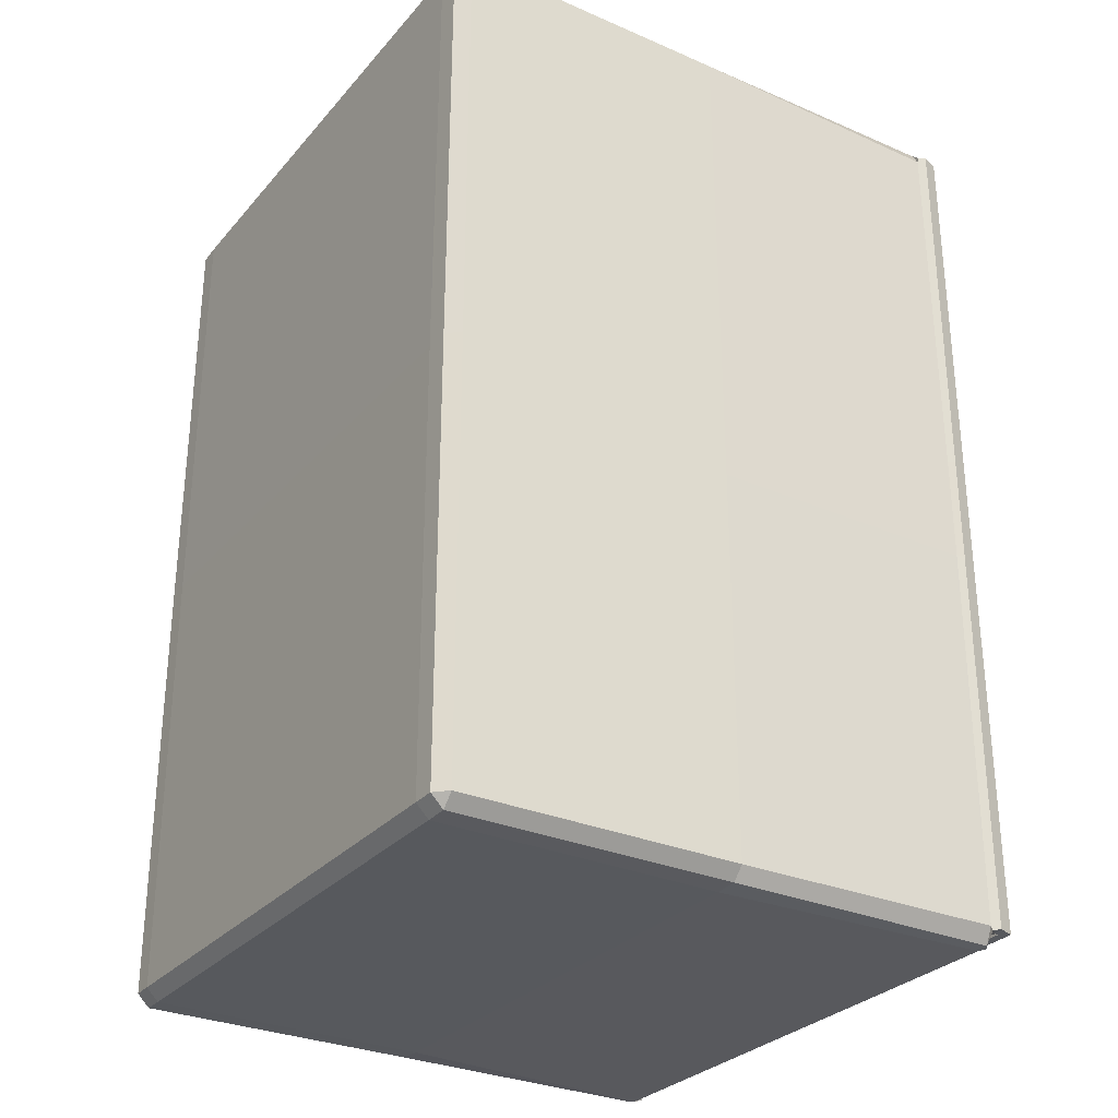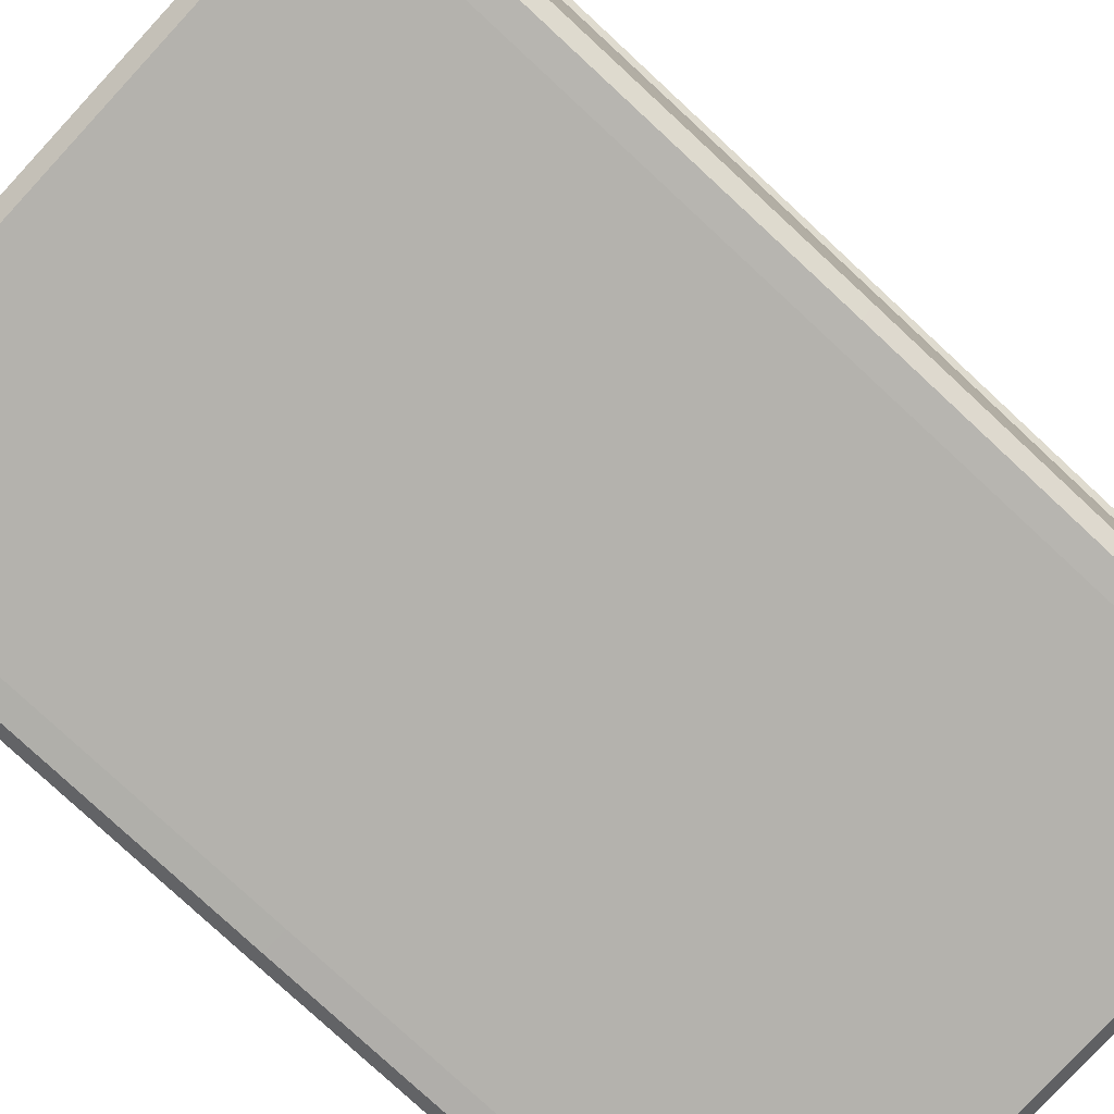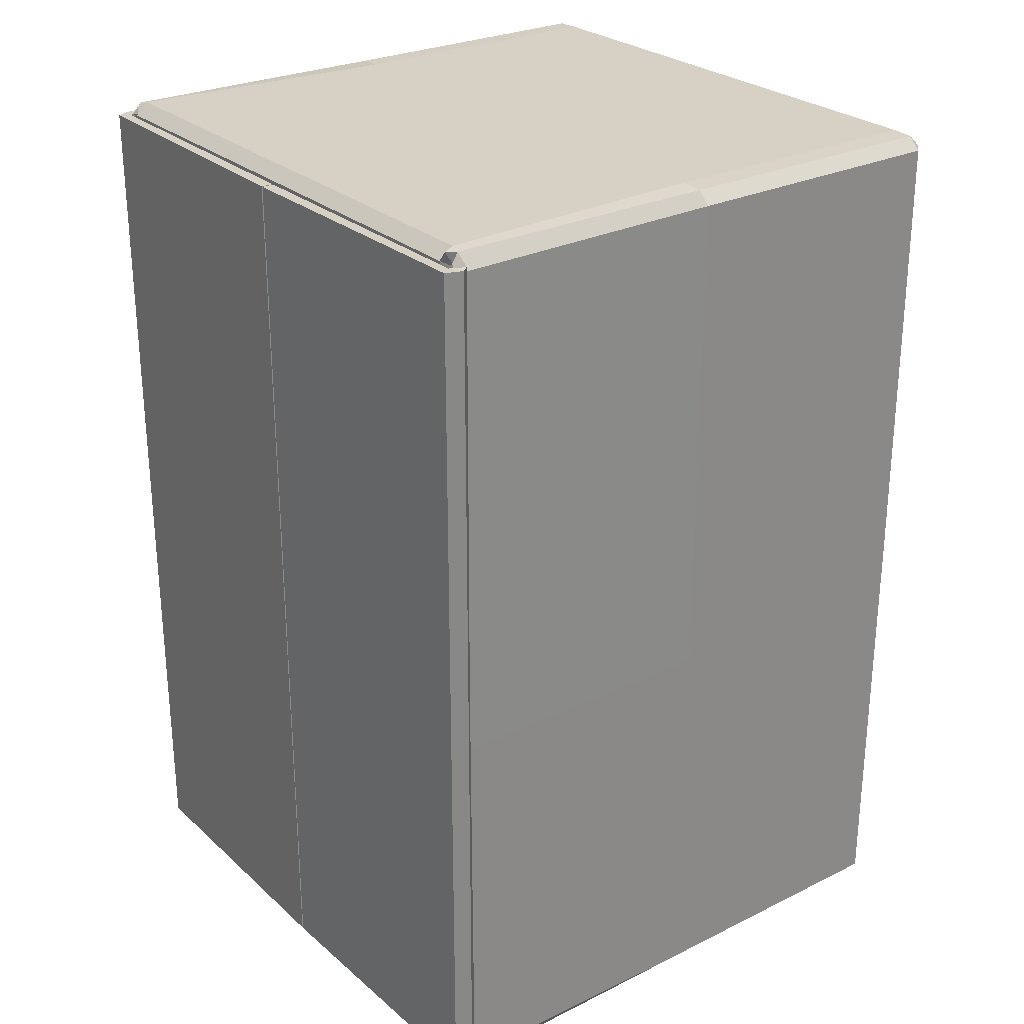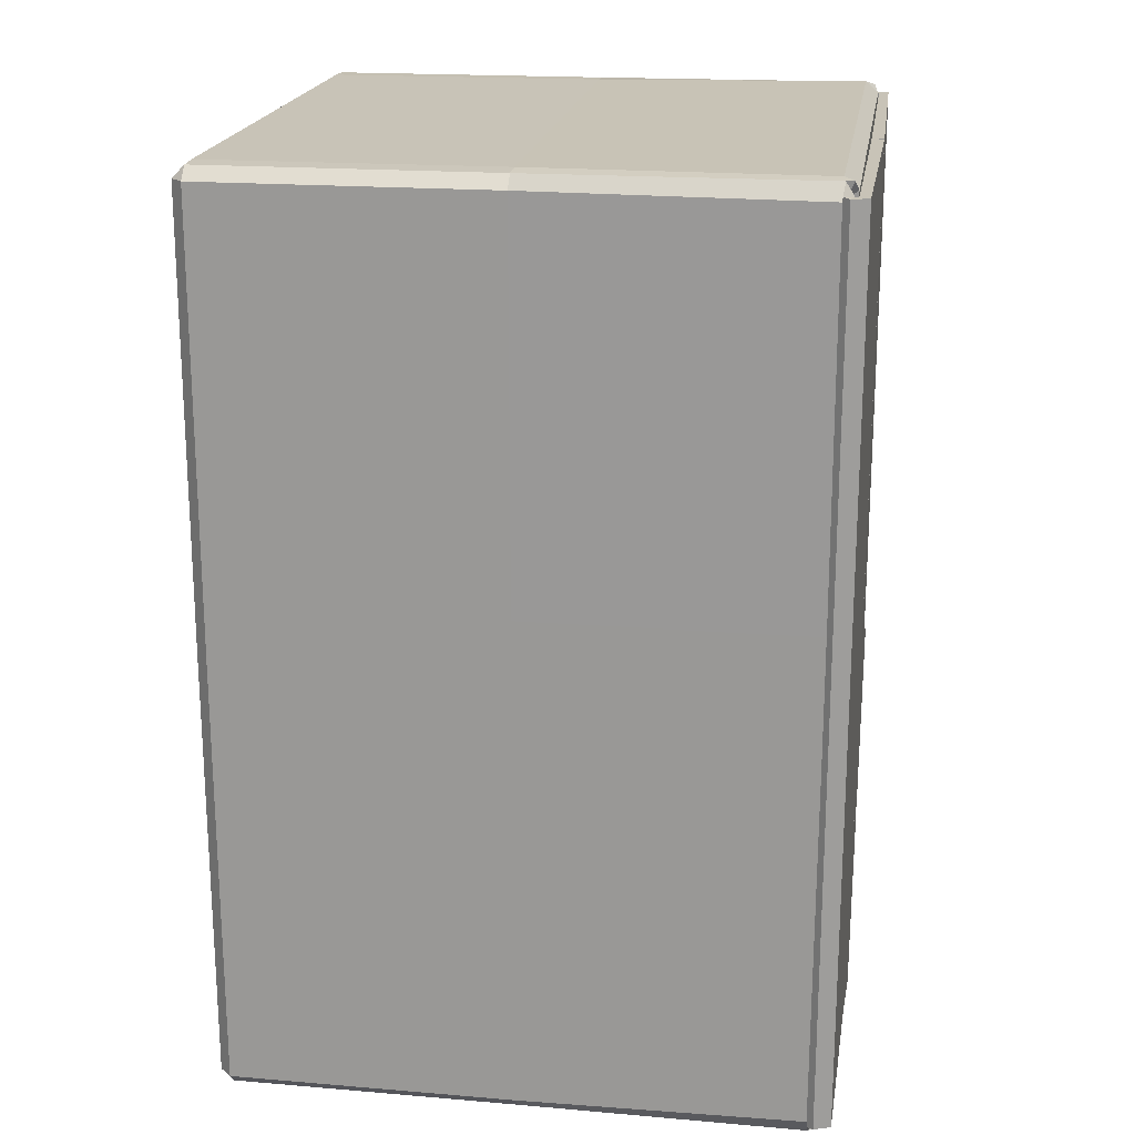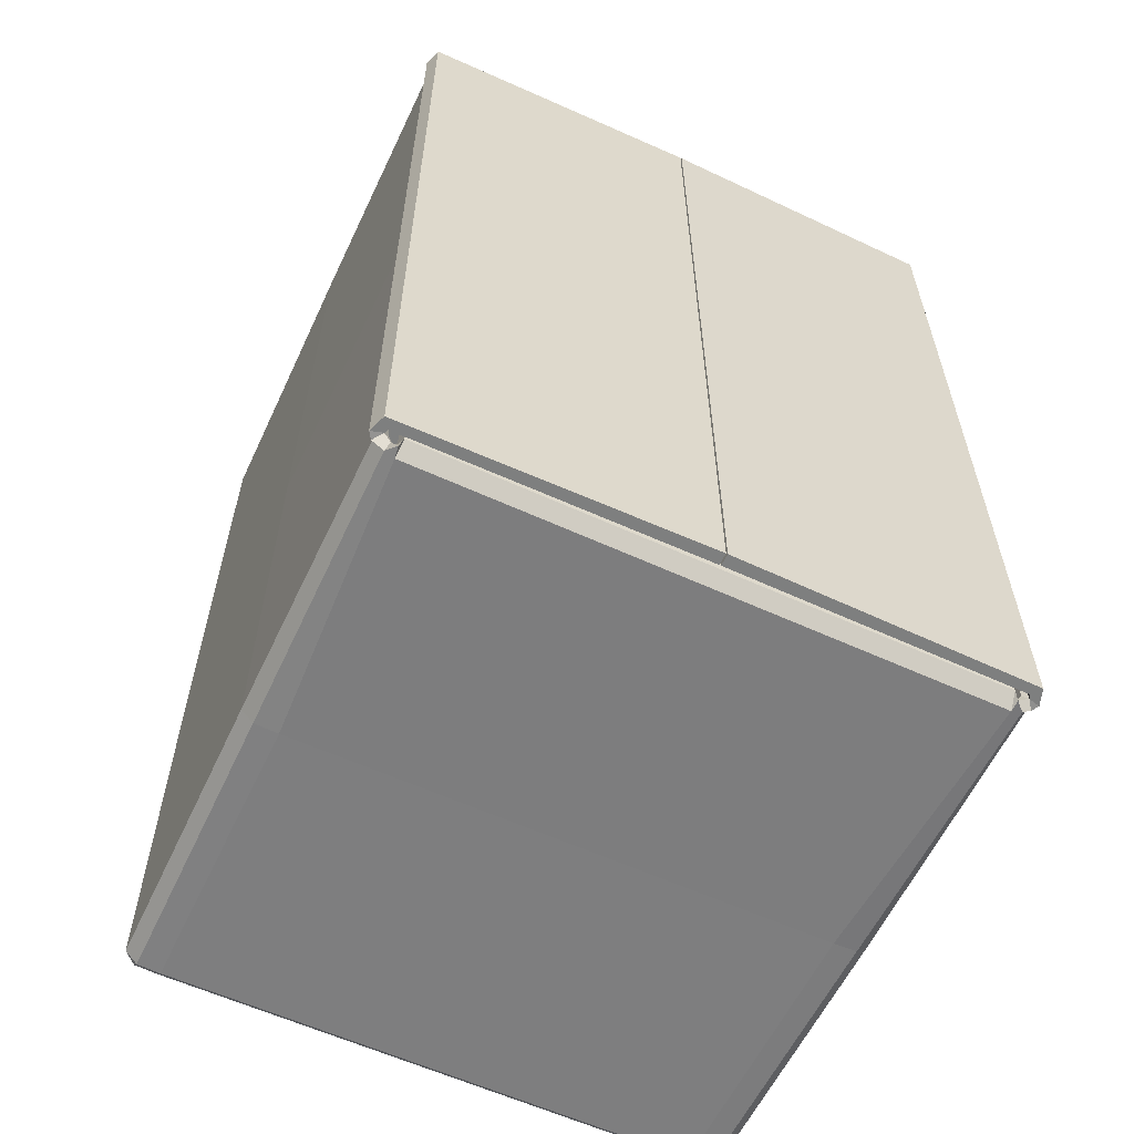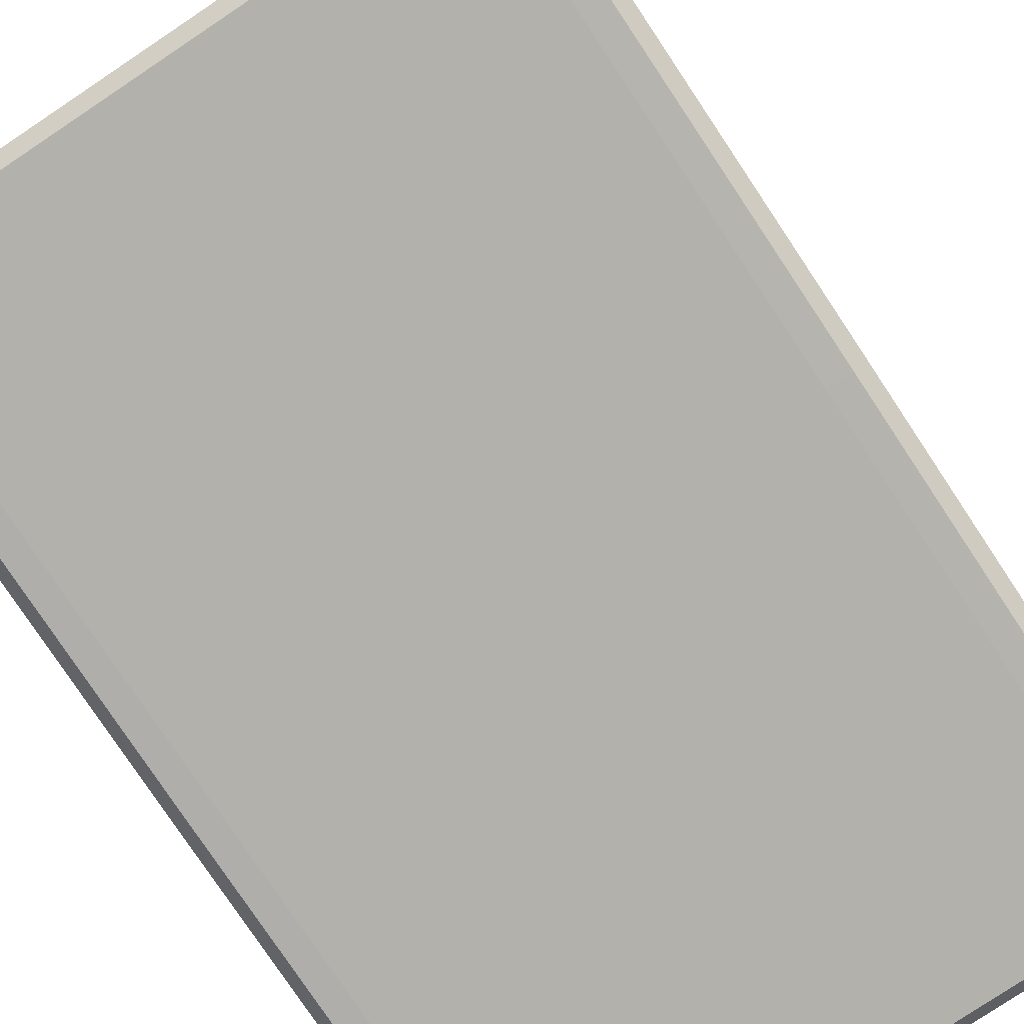
<metadata>
{"format":"obj","ext":"obj","renderer":"f3d","projection":"perspective","resolution":1024,"background":"white","views":[{"elev":-29.6,"azim":57.4,"up":"+Z"},{"elev":-79.5,"azim":-132.8,"up":"+Y"},{"elev":27.0,"azim":-127.1,"up":"+Z"},{"elev":19.7,"azim":98.6,"up":"+Z"},{"elev":-59.6,"azim":154.8,"up":"+Z"},{"elev":-79.0,"azim":33.7,"up":"+Y"}]}
</metadata>
<code>
o Cardboard.021_Cube.008
v -0.1895 0.1794 -0.03472
v -0.1903 0 -0.03472
v -0.1903 0 -0
v -0.1895 0.1794 0.03472
v -0.1895 0.1794 -0
v -0.1903 0 0.03472
v 0.1895 0.1794 -0.03472
v 0.1903 0 -0.03472
v 0.1903 0 0
v 0.1895 0.1794 0.03472
v 0.1895 0.1794 0
v 0.1903 0 0.03472
v -0.000518 0.1958 -0.2827
v -0.000518 0.1958 -0.03472
v -0.000518 0.1958 0
v 0.000518 0.1958 -0.2827
v 0.000518 0.1958 -0.03472
v 0.000518 0.1958 0
v -0.167 -0.1903 -0
v -0.1671 -3.6e-05 -0.2903
v -0.1691 0.1881 -0.1512
v 0.167 -0.1903 0
v 0.1671 -3.6e-05 -0.2903
v 0.1691 0.1881 -0.1512
v -0.000518 0.1958 0.2827
v -0.000518 0.1958 0.03472
v 0.000518 0.1958 0.2827
v 0.000518 0.1958 0.03472
v -0.1671 -3.6e-05 0.2903
v -0.1691 0.1881 0.1512
v 0.1671 -3.6e-05 0.2903
v 0.1691 0.1881 0.1512
v -0.1893 -0.1815 0.2815
v -0.1815 -0.1893 0.2815
v -0.1815 -0.1815 0.2893
v -0.189 0.1787 0.2802
v -0.1828 0.1799 0.2903
v -0.19 0.1789 0.2832
v -0.1815 -0.1815 -0.2893
v -0.1815 -0.1893 -0.2815
v -0.1893 -0.1815 -0.2815
v -0.1828 0.1799 -0.2903
v -0.189 0.1787 -0.2802
v -0.19 0.1789 -0.2832
v -0.1897 -0.1818 -0
v -0.1818 -0.1897 -0
v -0.1898 -5e-06 -0.2816
v -0.182 -2.4e-05 -0.2896
v -0.1898 -5e-06 0.2816
v -0.182 -2.4e-05 0.2896
v -0.167 -0.1818 -0.2897
v -0.167 -0.1897 -0.2818
v 0.1893 -0.1815 0.2815
v 0.1815 -0.1815 0.2893
v 0.1815 -0.1893 0.2815
v 0.1828 0.1799 0.2903
v 0.189 0.1787 0.2802
v 0.19 0.1789 0.2832
v 0.1815 -0.1815 -0.2893
v 0.1893 -0.1815 -0.2815
v 0.1815 -0.1893 -0.2815
v -0.167 -0.1897 0.2818
v -0.167 -0.1818 0.2897
v 0.189 0.1787 -0.2802
v 0.1828 0.1799 -0.2903
v 0.19 0.1789 -0.2832
v 0.1897 -0.1818 0
v 0.1818 -0.1897 0
v 0.182 -2.4e-05 -0.2896
v 0.1898 -5e-06 -0.2816
v 0.1898 -5e-06 0.2816
v 0.182 -2.4e-05 0.2896
v 0.167 -0.1897 -0.2818
v 0.167 -0.1818 -0.2897
v 0.167 -0.1818 0.2897
v 0.167 -0.1897 0.2818
v 0.189 0.1936 -0.2827
v 0.1928 0.183 -0.2827
v -0.1928 0.183 -0.2827
v -0.189 0.1936 -0.2827
v -0.1928 0.183 -0.03472
v -0.189 0.1936 -0.03472
v -0.1928 0.183 -0
v -0.189 0.1936 -0
v 0.189 0.1936 -0.03472
v 0.1928 0.183 -0.03472
v 0.189 0.1936 0
v 0.1928 0.183 0
v -0.1754 0.187 -0.2842
v -0.1765 0.1787 -0.2917
v -0.1774 0.1848 -0.2896
v -0.189 0.1936 0.2827
v -0.1928 0.183 0.2827
v 0.1765 0.1787 -0.2917
v 0.1754 0.187 -0.2842
v 0.1774 0.1848 -0.2896
v 0.1928 0.183 0.2827
v 0.189 0.1936 0.2827
v -0.189 0.1936 0.03472
v -0.1928 0.183 0.03472
v 0.1928 0.183 0.03472
v 0.189 0.1936 0.03472
v -0.1765 0.1787 0.2917
v -0.1754 0.187 0.2842
v -0.1774 0.1848 0.2896
v 0.1754 0.187 0.2842
v 0.1765 0.1787 0.2917
v 0.1774 0.1848 0.2896
v -0.1827 0.1827 -0.03472
v -0.1827 0 -0.03472
v -0.1827 0 -0
v -0.1827 0.1827 0.03472
v -0.1827 0.1827 -0
v -0.1827 0 0.03472
v 0.1827 0.1827 -0.03472
v 0.1827 0 -0.03472
v 0.1827 0 0
v 0.1827 0.1827 0.03472
v 0.1827 0.1827 0
v 0.1827 0 0.03472
v -0.000486 0.1882 -0.2827
v -0.000486 0.1882 -0.03472
v -0.000486 0.1882 0
v 0.000486 0.1882 -0.2827
v 0.000486 0.1882 -0.03472
v 0.000486 0.1882 0
v -0.167 -0.1827 -0
v -0.167 0 -0.2827
v -0.1691 0.1805 -0.1512
v 0.167 -0.1827 0
v 0.167 0 -0.2827
v 0.1691 0.1805 -0.1512
v -0.000487 0.1882 0.2827
v -0.000486 0.1882 0.03472
v 0.000486 0.1882 0.2827
v 0.000486 0.1882 0.03472
v -0.167 0 0.2827
v -0.1691 0.1805 0.1512
v 0.167 0 0.2827
v 0.1691 0.1805 0.1512
v -0.1827 -0.1789 0.2789
v -0.1789 -0.1827 0.2789
v -0.1789 -0.1789 0.2827
v -0.1827 0.1827 0.2789
v -0.179 0.1812 0.2838
v -0.1856 0.1851 0.2827
v -0.1789 -0.1789 -0.2827
v -0.1789 -0.1827 -0.2789
v -0.1827 -0.1789 -0.2789
v -0.179 0.1812 -0.2838
v -0.1827 0.1827 -0.2789
v -0.1856 0.1851 -0.2827
v -0.1827 -0.1789 -0
v -0.1789 -0.1827 -0
v -0.1827 0 -0.2789
v -0.1789 0 -0.2827
v -0.1827 0 0.2789
v -0.1789 0 0.2827
v -0.167 -0.1789 -0.2827
v -0.167 -0.1827 -0.2789
v 0.1827 -0.1789 0.2789
v 0.1789 -0.1789 0.2827
v 0.1789 -0.1827 0.2789
v 0.179 0.1812 0.2838
v 0.1827 0.1827 0.2789
v 0.1856 0.1851 0.2827
v 0.1789 -0.1789 -0.2827
v 0.1827 -0.1789 -0.2789
v 0.1789 -0.1827 -0.2789
v -0.167 -0.1827 0.2789
v -0.167 -0.1789 0.2827
v 0.1827 0.1827 -0.2789
v 0.179 0.1812 -0.2838
v 0.1856 0.1851 -0.2827
v 0.1827 -0.1789 0
v 0.1789 -0.1827 0
v 0.1789 0 -0.2827
v 0.1827 0 -0.2789
v 0.1827 0 0.2789
v 0.1789 0 0.2827
v 0.167 -0.1827 -0.2789
v 0.167 -0.1789 -0.2827
v 0.167 -0.1789 0.2827
v 0.167 -0.1827 0.2789
v 0.1846 0.1874 -0.2827
v 0.1855 0.185 -0.2827
v -0.1855 0.185 -0.2827
v -0.1846 0.1874 -0.2827
v -0.1855 0.185 -0.03472
v -0.1846 0.1874 -0.03472
v -0.1855 0.185 -0
v -0.1846 0.1874 -0
v 0.1846 0.1874 -0.03472
v 0.1855 0.185 -0.03472
v 0.1846 0.1874 0
v 0.1855 0.185 0
v -0.177 0.1805 -0.2806
v -0.177 0.1767 -0.2844
v -0.1806 0.1819 -0.2833
v -0.1846 0.1874 0.2827
v -0.1855 0.185 0.2827
v 0.177 0.1767 -0.2844
v 0.177 0.1805 -0.2806
v 0.1806 0.1819 -0.2833
v 0.1855 0.185 0.2827
v 0.1846 0.1874 0.2827
v -0.1846 0.1874 0.03472
v -0.1855 0.185 0.03472
v 0.1855 0.185 0.03472
v 0.1846 0.1874 0.03472
v -0.177 0.1767 0.2844
v -0.177 0.1805 0.2806
v -0.1806 0.1819 0.2833
v 0.177 0.1805 0.2806
v 0.177 0.1767 0.2844
v 0.1806 0.1819 0.2833
f 1 81 79 44 43
f 4 36 38 93 100
f 19 46 40 52
f 19 62 34 46
f 63 29 50 35
f 20 48 42 91 90
f 2 1 43 47
f 22 73 61 68
f 73 22 19 52
f 31 29 63 75
f 51 39 48 20
f 31 72 56 108 107
f 77 16 17 85
f 74 23 69 59
f 8 70 64 7
f 29 103 105 37 50
f 80 82 14 13
f 6 49 36 4
f 98 102 28 27
f 21 24 95 89
f 75 54 72 31
f 12 10 57 71
f 22 68 55 76
f 10 101 97 58 57
f 104 106 32 30
f 23 94 96 65 69
f 107 103 29 31
f 92 25 26 99
f 7 64 66 78 86
f 23 74 51 20
f 94 23 20 90
f 67 60 70 8 9 12 71 53
f 76 62 19 22
f 33 34 35
f 36 37 38
f 39 40 41
f 42 43 44
f 53 54 55
f 56 57 58
f 59 60 61
f 64 65 66
f 89 90 91
f 94 95 96
f 103 104 105
f 106 107 108
f 36 49 50 37
f 49 33 35 50
f 48 39 41 47
f 40 46 45 41
f 42 48 47 43
f 39 51 52 40
f 34 62 63 35
f 70 60 59 69
f 60 67 68 61
f 72 54 53 71
f 56 72 71 57
f 54 75 76 55
f 97 101 102 98
f 79 81 82 80
f 77 85 86 78
f 92 99 100 93
f 61 73 74 59
f 55 68 67 53
f 33 45 46 34
f 64 70 69 65
f 94 90 89 95
f 51 74 73 52
f 62 76 75 63
f 106 104 103 107
f 3 2 47 41 45 33 49 6
f 109 151 152 187 189
f 112 208 201 146 144
f 127 160 148 154
f 127 154 142 170
f 171 143 158 137
f 128 198 199 150 156
f 110 155 151 109
f 130 176 169 181
f 181 160 127 130
f 139 183 171 137
f 159 128 156 147
f 139 215 216 164 180
f 185 193 125 124
f 182 167 177 131
f 116 115 172 178
f 137 158 145 213 211
f 188 121 122 190
f 114 112 144 157
f 206 135 136 210
f 129 197 203 132
f 183 139 180 162
f 120 179 165 118
f 130 184 163 176
f 118 165 166 205 209
f 212 138 140 214
f 131 177 173 204 202
f 215 139 137 211
f 200 207 134 133
f 115 194 186 174 172
f 131 128 159 182
f 202 198 128 131
f 175 161 179 120 117 116 178 168
f 184 130 127 170
f 141 143 142
f 144 146 145
f 147 149 148
f 150 152 151
f 161 163 162
f 164 166 165
f 167 169 168
f 172 174 173
f 197 199 198
f 202 204 203
f 211 213 212
f 214 216 215
f 144 145 158 157
f 157 158 143 141
f 156 155 149 147
f 148 149 153 154
f 150 151 155 156
f 147 148 160 159
f 142 143 171 170
f 178 177 167 168
f 168 169 176 175
f 180 179 161 162
f 164 165 179 180
f 162 163 184 183
f 205 206 210 209
f 187 188 190 189
f 185 186 194 193
f 200 201 208 207
f 169 167 182 181
f 163 161 175 176
f 141 142 154 153
f 172 173 177 178
f 202 203 197 198
f 159 160 181 182
f 170 171 183 184
f 214 215 211 212
f 111 114 157 141 153 149 155 110
f 26 25 133 134
f 17 16 124 125
f 13 14 122 121
f 27 28 136 135
f 30 32 140 138
f 24 21 129 132
f 38 37 145 146
f 42 44 152 150
f 56 58 166 164
f 66 65 173 174
f 89 91 199 197
f 96 95 203 204
f 105 104 212 213
f 106 108 216 214
f 97 98 206 205
f 79 80 188 187
f 77 78 186 185
f 92 93 201 200
f 37 105 213 145
f 93 38 146 201
f 91 42 150 199
f 44 79 187 152
f 108 56 164 216
f 58 97 205 166
f 78 66 174 186
f 65 96 204 173
f 16 77 185 124
f 80 13 121 188
f 21 89 197 129
f 95 24 132 203
f 25 92 200 133
f 98 27 135 206
f 104 30 138 212
f 32 106 214 140
f 1 2 3 5
f 88 11 7 86
f 7 11 9 8
f 87 85 17 18
f 84 99 26 15
f 83 81 1 5
f 83 5 4 100
f 88 101 10 11
f 4 5 3 6
f 84 15 14 82
f 87 18 28 102
f 10 12 9 11
f 81 83 84 82
f 85 87 88 86
f 101 88 87 102
f 99 84 83 100
f 109 113 111 110
f 196 194 115 119
f 115 116 117 119
f 195 126 125 193
f 192 123 134 207
f 191 113 109 189
f 191 208 112 113
f 196 119 118 209
f 112 114 111 113
f 192 190 122 123
f 195 210 136 126
f 118 119 117 120
f 189 190 192 191
f 193 194 196 195
f 209 210 195 196
f 207 208 191 192
f 18 17 125 126
f 14 15 123 122
f 28 18 126 136
f 15 26 134 123
o sign2.015_sign2.002
v 0.01514 0.1979 -0.02368
v 0.03719 0.1977 -0.1288
v 0.1202 0.1967 -0.001633
v 0.1423 0.1965 -0.1068
f 217 219 220 218
o sign4.011_sign4.008
v 0.04103 0.1976 -0.1471
v 0.06308 0.1974 -0.2523
v 0.1461 0.1964 -0.1251
v 0.1682 0.1962 -0.2302
f 221 223 224 222
o codeBArre.014_codeBArre.009
v 0.1919 0.05572 0.2329
v 0.1923 0.05572 0.05825
v 0.1916 0.1343 0.2329
v 0.192 0.1343 0.05825
f 225 226 228 227

</code>
